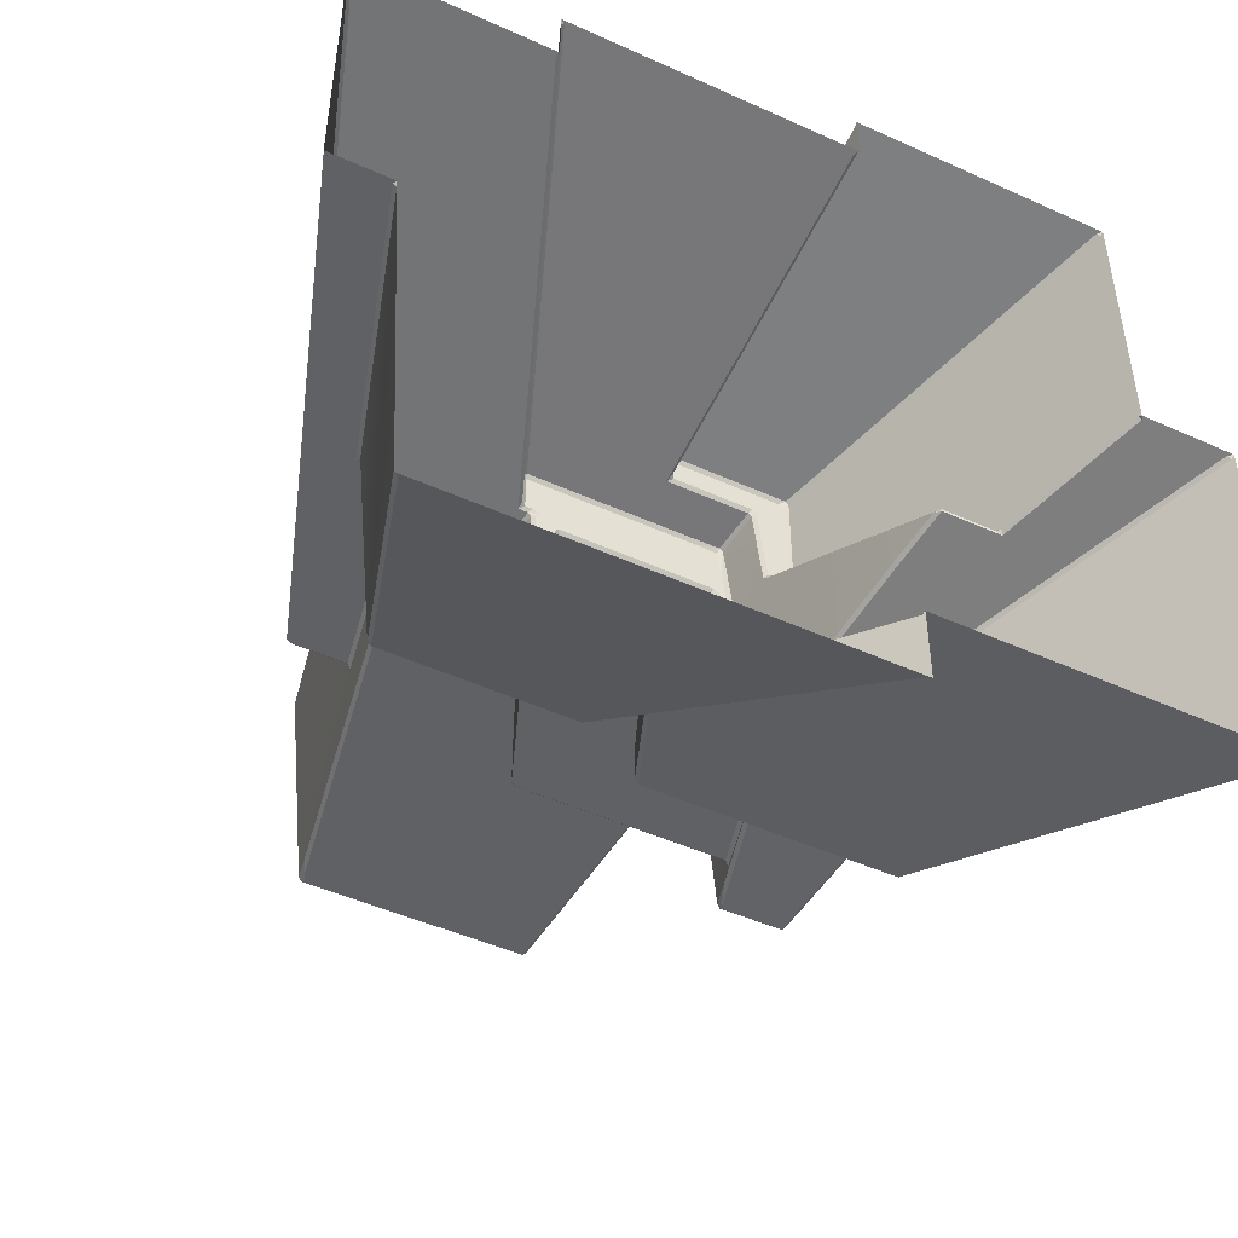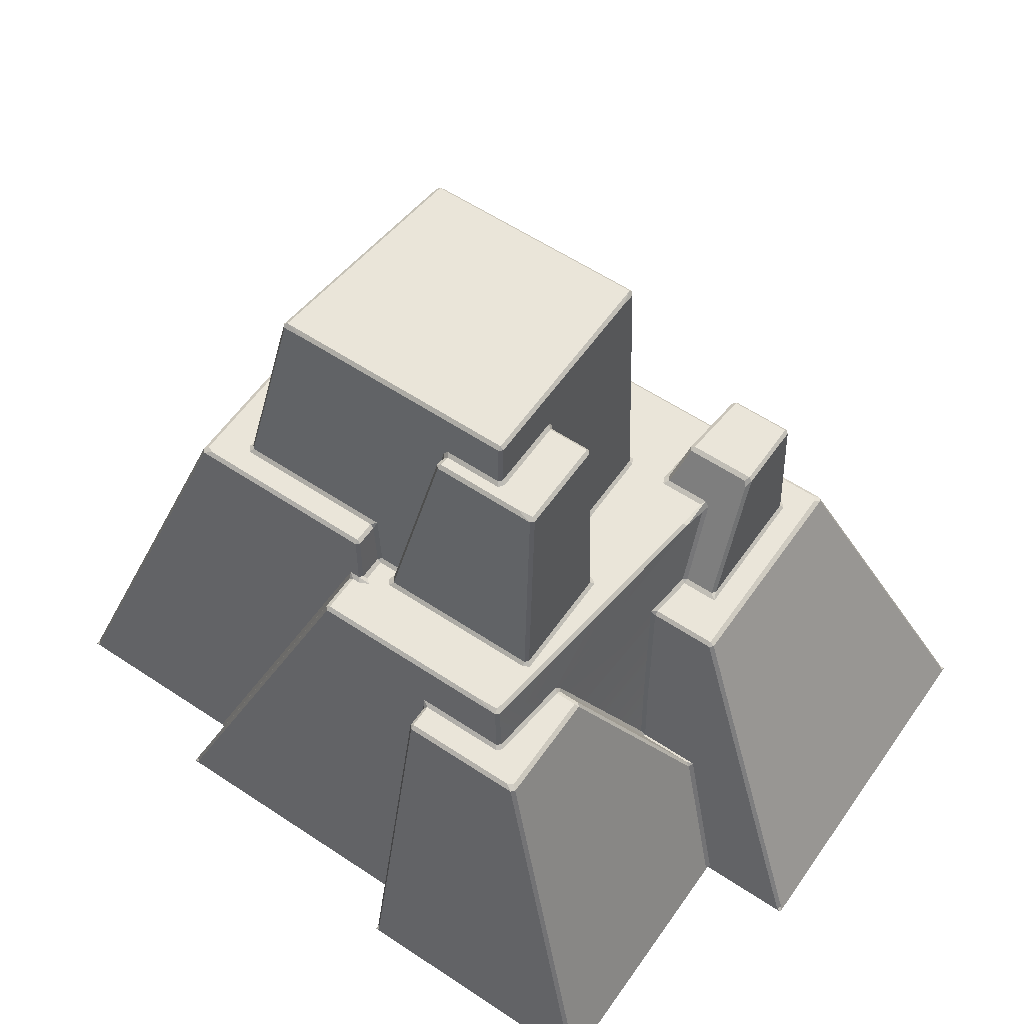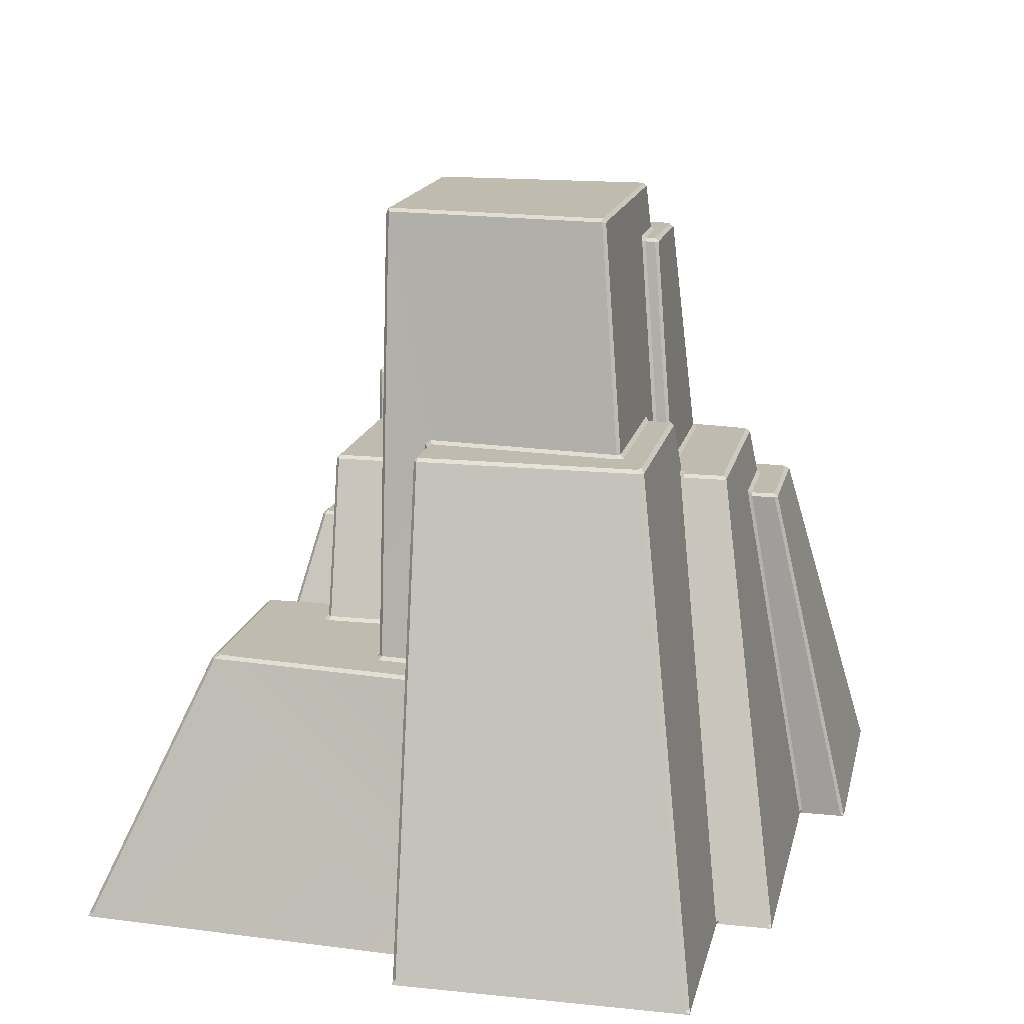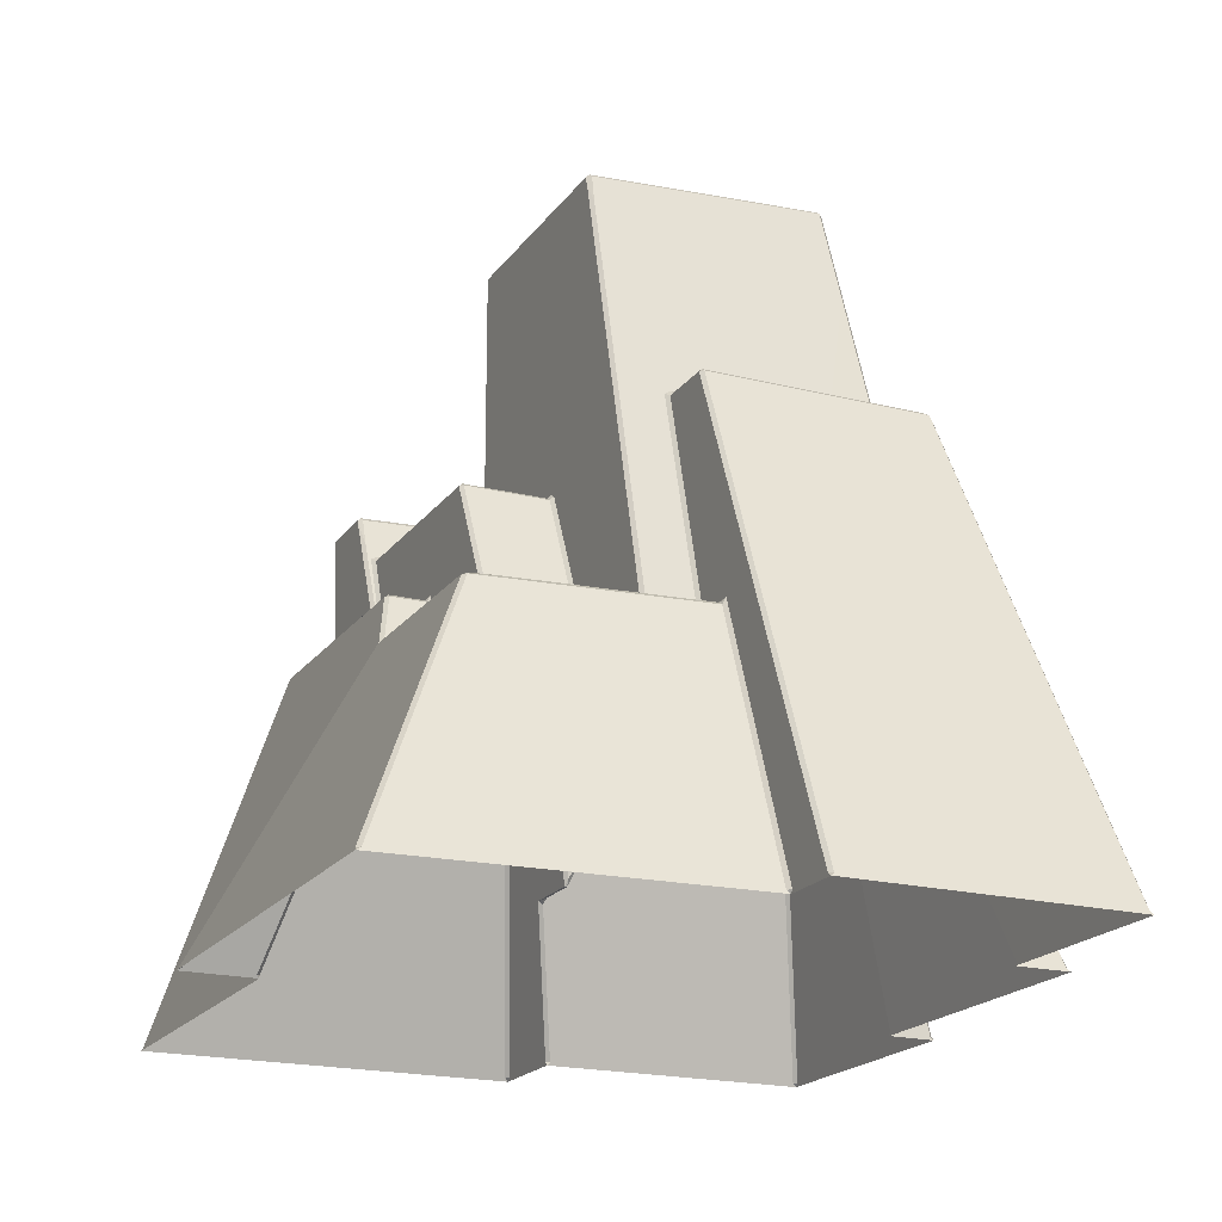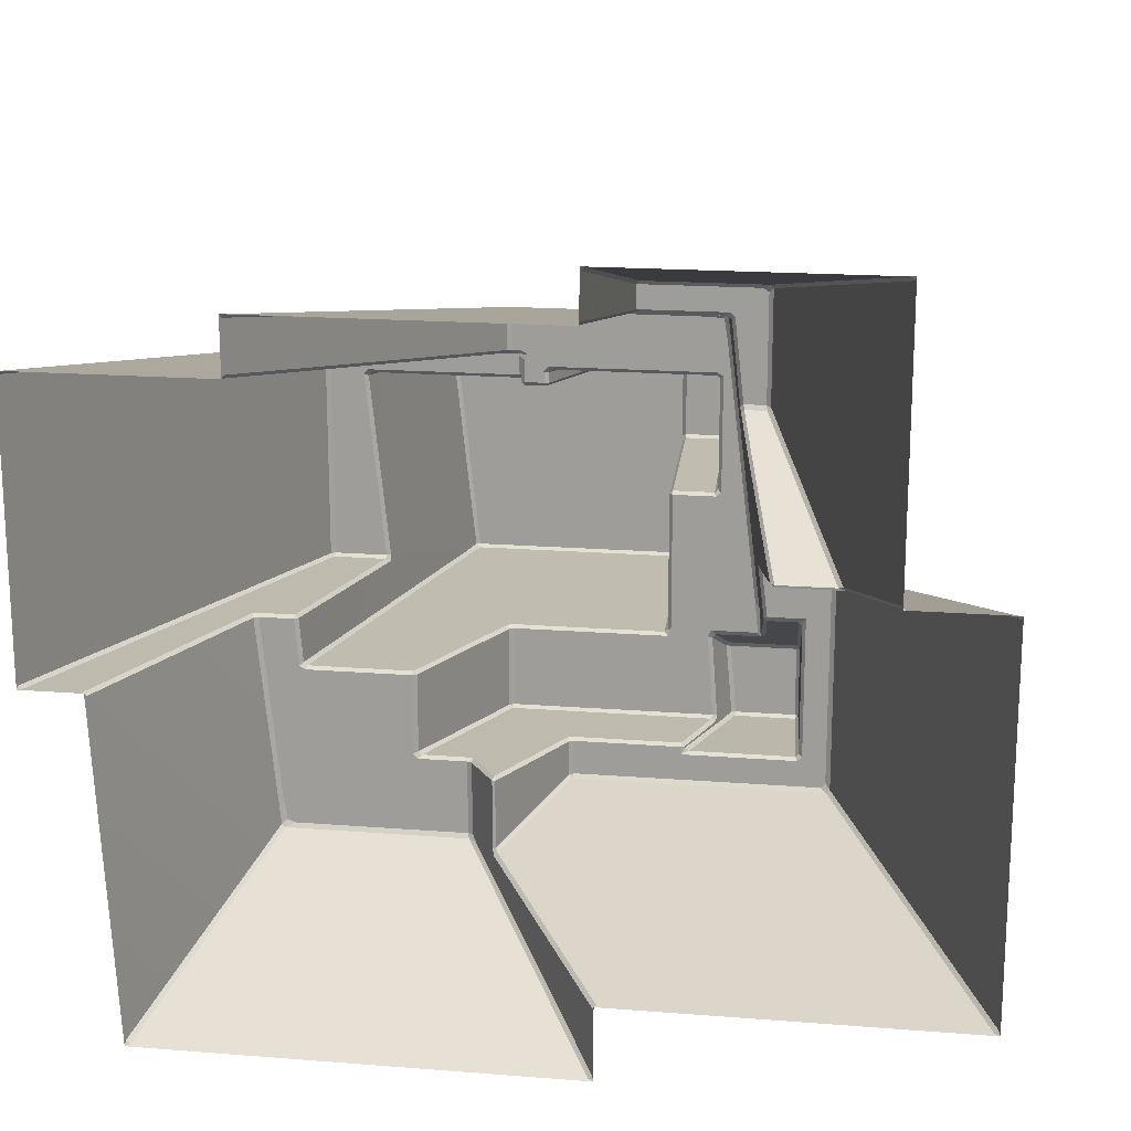
<metadata>
{"format":"obj","ext":"obj","renderer":"f3d","projection":"perspective","resolution":1024,"background":"white","views":[{"elev":-47.5,"azim":-27.0,"up":"+Z"},{"elev":58.1,"azim":34.6,"up":"+Y"},{"elev":16.0,"azim":-77.9,"up":"+Y"},{"elev":-19.8,"azim":-115.2,"up":"+Y"},{"elev":17.7,"azim":8.8,"up":"+Z"}]}
</metadata>
<code>
v  -144.1 672 -88.35
v  -166.6 672 121.3
v  71.41 672 121.3
v  71.41 672 -88.35
v  -125 251.7 -160.6
v  -125 251.7 -84.62
v  -65.34 401 -88.18
v  -65.34 401 -166.5
v  -77.13 245.9 -242.9
v  70.65 2.876 -349.3
v  -332.9 2.876 -349.3
v  -253 245.9 -242.9
v  -256.5 245.8 -239.5
v  -336.4 2.997 -345.9
v  -353.9 2.957 -26.97
v  -276.7 245.8 -35.49
v  -224.4 2.915 253.4
v  -224.4 2.915 300
v  -65.34 401 226.6
v  -65.34 401 188.4
v  -59.64 453.1 173.6
v  -53.36 407 181.1
v  -53.36 407 157
v  -59.64 453.1 151.9
v  -412.9 2.959 -20.69
v  -412.9 2.959 247.1
v  -253.6 453.2 173.5
v  -253.6 453.2 -36.49
v  5.742 319.9 -203.4
v  -43.76 201.8 -230.6
v  -43.76 201.8 -164.9
v  5.742 319.9 -169.6
v  253 320 7.468
v  412.6 2.804 80.68
v  412.6 2.804 -276.6
v  253 320 -203.4
v  158.3 356.6 153.8
v  176.8 400.8 -54.12
v  142.4 400.8 226.6
v  149.3 356.6 234.8
v  62.8 3.139 306.3
v  62.8 3.139 346.6
v  62.74 350.3 265.6
v  62.74 350.3 242.3
v  65.94 3.057 349.8
v  316.1 3.057 349.8
v  183.7 350.4 268.8
v  65.88 350.4 268.8
v  142.3 444.4 -109.1
v  148.5 444.4 -177.7
v  137.6 406.9 -167.3
v  131.9 406.9 -88.75
v  219.4 325.9 -174.3
v  119.1 325.9 -174.3
v  151.9 444.3 -181.6
v  210.7 444.3 -181.6
v  213.8 444.3 -109
v  222.6 325.9 -44.85
v  222.6 325.9 -171.2
v  213.8 444.3 -178.4
v  210.4 447.4 -110.3
v  210.4 447.4 -178.6
v  152.4 447.4 -178.6
v  146.3 447.4 -110.3
v  120.2 621 51.33
v  131.7 407 56.42
v  91.9 407 56.42
v  80.43 621 51.33
v  123.4 621 142.9
v  134.9 407 166.6
v  134.9 407 59.56
v  123.4 621 54.47
v  131.7 407 169.8
v  120.2 621 146
v  18.83 621 146
v  -24.28 407 169.8
v  -26.12 407 157
v  -27.15 407 166.6
v  15.97 621 142.9
v  17 621 133.3
v  -146.3 659.3 -91.19
v  -67.5 404 -85.11
v  -128.3 251.9 -81.49
v  -228.3 251.9 -81.49
v  -129.3 248.8 -161.8
v  -251.3 248.8 -235.5
v  -229.5 248.8 -84.55
v  -129.3 248.8 -84.55
v  -194 459.3 -37.25
v  -212.6 459.3 144.9
v  -170.4 668.9 121.7
v  -147.9 668.9 -87.53
v  -66.31 407 184.3
v  -56.53 407 184.3
v  -62.81 453.1 176.7
v  -250.3 453.1 176.7
v  -227.7 3.098 250.2
v  -409.6 3.098 250.2
v  -250.4 453.1 -39.62
v  -198.2 453.1 -39.62
v  -238.9 251.9 -32.57
v  -278.2 251.9 -32.57
v  -357.4 3.137 -23.84
v  -409.5 3.137 -23.84
v  -249.4 456.2 170.1
v  -216.5 456.2 146.7
v  -197.8 456.2 -36.6
v  -249.4 456.2 -36.6
v  -68.45 237.5 -243.2
v  -45.04 199 -237.7
v  74.36 2.682 -283
v  74.36 2.682 -346
v  -41.48 199.2 -234.5
v  9.064 319.7 -206.6
v  249.6 319.7 -206.6
v  77.78 3.059 -279.7
v  408.9 3.059 -279.7
v  249.6 319.7 10.73
v  184.8 319.7 10.73
v  200.1 202.5 37.79
v  269.3 143.3 51.47
v  208.9 143.3 51.47
v  322.8 3.059 83.83
v  408.9 3.059 83.83
v  59.6 356.5 237.9
v  145.7 356.5 237.9
v  138.9 400.8 229.8
v  -62.03 400.8 229.8
v  59.66 3.087 303.1
v  -221 3.087 303.1
v  65.88 353.5 264.9
v  177 353.5 264.9
v  148.2 353.5 241.6
v  65.88 353.5 241.6
v  174.7 295 125.7
v  162.6 350.6 152.1
v  183.6 350.6 152.1
v  208.7 143 53.52
v  262.7 143 53.52
v  267.3 139.9 55.46
v  187 350.5 155.5
v  187 350.5 265.6
v  319.5 2.933 87.07
v  319.5 2.933 346.6
v  132.9 400.7 -169.6
v  112.2 325.9 -166.6
v  4.867 325.9 -166.6
v  -62.05 400.7 -169.6
v  -45.49 205.8 -161.9
v  -73.52 251.9 -163.7
v  -121.5 251.9 -163.7
v  248.4 322.8 -197.8
v  225.9 322.8 -172.9
v  225.9 322.8 -36.44
v  248.4 322.8 6.887
v  190.1 322.8 -36.44
v  184.8 322.8 6.887
v  178.2 406.6 -85.04
v  207.6 444.7 -105.6
v  145.3 444.7 -105.6
v  134.8 406.6 -85.04
v  76.95 627.3 51.77
v  74.72 668.9 -72.28
v  74.72 668.9 121.7
v  76.95 627.3 126.3
v  88.98 403.9 -88.24
v  127.9 403.9 -86.79
v  133.6 403.9 -166.6
v  -61.03 403.9 -88.24
v  -61.03 403.9 -166.6
v  71.57 668.9 124.8
v  -145.2 668.9 124.8
v  18.36 627.2 129.4
v  73.8 627.2 129.4
v  104.5 624.1 142.6
v  76.59 624.1 132.9
v  20.78 624.1 132.9
v  19.75 624.1 142.6
v  -125.3 248.8 -166.7
v  -78.42 248.8 -166.7
v  -78.42 248.8 -238.5
v  -244.1 248.8 -238.5
v  92.06 403.9 53.36
v  132.7 403.9 53.36
v  175.5 403.9 -80.4
v  130.7 403.9 -80.4
v  92.06 403.9 -81.85
v  10.09 322.8 -169.7
v  111.6 322.8 -169.7
v  111.9 322.8 -177.3
v  10.09 322.8 -202.8
v  221.4 322.8 -177.3
v  244.5 322.8 -202.8
v  138.2 403.9 56.99
v  138.2 403.9 169.9
v  141.7 403.9 202.1
v  172.7 403.9 -50.84
v  183 403.1 -83.13
v  190.2 325.5 -41.08
v  219.4 325.5 -41.08
v  211 439.2 -102.7
v  -27.25 403.9 173.3
v  -44.56 403.9 183.5
v  138 403.9 225.2
v  132.2 403.9 173.3
v  -31.06 403.9 168.2
v  -29.89 403.9 157.3
v  -49.8 403.9 157.3
v  -49.8 403.9 179.3
v  -53.29 403.9 187.9
v  -61.03 403.9 187.9
v  -61.03 403.9 226.1
v  113.7 403.9 226.1
v  -63.2 456.2 173.1
v  -63.2 456.2 151.5
v  -212.5 456.2 151.5
v  -242.8 456.2 173.1
v  -231.8 251.9 -78.35
v  -235.4 251.9 -35.7
v  -194.1 455.7 -42.85
v  -153.1 642.6 -87.66
v  71.57 668.9 -91.42
v  85.61 407 -85.18
v  -61.86 407 -85.18
v  -142.7 668.9 -91.42
v  -254.8 248.8 -215.6
v  -272.4 248.8 -35.6
v  -239.2 248.8 -35.6
v  -235.3 248.8 -81.32
v  -73.65 246.1 -166.6
v  -46.61 201.6 -164.9
v  -46.61 201.6 -231.7
v  -73.65 246.1 -238.1
v  171.7 295.8 122.6
v  204.5 149.7 53.19
v  196.5 202.7 40.92
v  180.4 325.9 12.49
v  159.7 351.3 149
v  186.6 325.9 -37.75
v  179.8 399.5 -77.63
v  77.24 621.9 48.17
v  88.76 407 53.28
v  88.76 407 -82.04
v  74.78 667.6 -88.25
v  -167.6 668.2 124.9
v  -209.7 459.3 148.1
v  -57.32 459.3 148.1
v  14.3 621.8 130
v  -50.2 407 153.9
v  -28.97 407 153.9
v  182.7 353.5 156.6
v  161.6 353.5 156.6
v  152.6 353.5 237.1
v  182.7 353.5 261.5
v  120.1 624.1 54.39
v  80.25 624.1 54.39
v  80.25 624.1 127.5
v  120.1 624.1 141.3
v  115.6 325.8 -171.2
v  115.6 325.8 -169.8
v  137 403.4 -172.9
v  141.1 417.7 -176.8
v  -225.6 0 303.7
v  -337.1 -0 -350.5
v  75.99 -0 -350.5
v  -355.1 0 -23.73
v  -225.6 -0 250.7
v  -414 -0.0001 250.7
v  -414 0 -23.73
v  75.99 0 -280.4
v  414 0 -280.4
v  414 0 84.54
v  320.6 0 84.54
v  62.8 0 303.7
v  62.8 0.0001 350.5
v  320.6 0.0001 350.5
g Box047
f 1 2 3 4
f 5 6 7 8
f 9 10 11 12
f 13 14 15 16
f 17 18 19 20
f 21 22 23 24
f 25 26 27 28
f 29 30 31 32
f 33 34 35 36
f 37 38 39 40
f 41 42 43 44
f 45 46 47 48
f 49 50 51 52
f 53 54 55 56
f 57 58 59 60
f 61 62 63 64
f 65 66 67 68
f 69 70 71 72
f 73 74 75 76
f 77 78 79 80
f 81 82 83 84
f 85 86 87 88
f 89 90 91 92
f 93 94 95 96
f 97 93 96 98
f 99 100 101 102
f 99 102 103 104
f 105 106 107 108
f 109 110 111 112
f 113 114 115 116
f 116 115 117
f 118 119 120 121
f 120 122 121
f 118 121 123 124
f 125 126 127 128
f 129 125 128 130
f 131 132 133 134
f 135 136 137 138
f 138 137 139
f 140 141 142 143
f 143 142 144
f 145 146 147 148
f 147 149 150 148
f 148 150 151
f 152 153 154 155
f 155 154 156 157
f 158 159 160 161
f 162 163 164 165
f 166 167 168 169
f 170 169 168
f 171 172 173 174
f 175 176 177 178
f 179 180 181 182
f 183 184 185 186
f 187 183 186
f 188 189 190 191
f 191 190 192 193
f 194 195 196 197
f 198 199 200 201
f 202 203 204 205
f 206 207 208 209
f 210 211 212 213
f 214 215 216 217
f 218 219 220 221
f 222 223 224 225
f 226 227 228 229
f 230 231 232 233
f 234 235 236 237
f 238 234 237 239
f 238 239 240
f 241 242 243 244
f 245 246 247 248
f 249 250 248 247
f 251 252 253 254
f 255 256 257 258
f 259 260 261 262
f 225 81 221 92
f 225 92 1
f 4 163 244 222
f 3 171 164
f 91 245 172 2
f 224 169 7 82
f 243 187 166 223
f 170 148 8
f 130 18 263
f 128 212 19
f 127 39 196 204
f 127 204 213
f 150 230 180
f 84 87 229 218
f 151 179 85 5
f 6 88 83
f 14 11 264
f 10 112 265
f 233 109 9 181
f 86 182 12 13
f 86 13 226
f 220 100 107 89
f 228 101 219
f 16 102 227
f 103 15 266
f 17 97 267
f 211 93 20
f 203 209 22 94
f 203 94 210
f 247 215 24
f 208 249 23
f 90 106 216 246
f 105 27 96 217
f 21 214 95
f 98 26 268
f 25 104 269
f 99 28 108
f 232 30 113 110
f 111 116 270
f 119 157 237
f 147 188 32
f 149 31 231
f 118 33 155
f 36 115 193 152
f 29 191 114
f 117 35 271
f 34 124 272
f 238 37 252 136
f 139 140 121
f 235 138 122
f 123 143 273
f 41 129 274
f 44 134 125
f 126 133 253 40
f 45 42 275
f 43 48 131
f 132 47 142 254
f 251 141 137
f 144 46 276
f 190 259 54
f 192 53 59 153
f 38 240 198 158
f 38 158 185 197
f 156 199 239
f 58 200 154
f 186 161 52 167
f 146 260 189
f 168 51 261 145
f 160 64 49
f 262 50 63 55
f 56 62 60
f 201 57 61 159
f 162 256 68 241
f 184 66 71 194
f 242 67 183
f 195 70 73 205
f 202 76 78 206
f 248 80 177 173
f 174 176 257 165
f 207 77 250
f 75 178 79
f 69 258 175 74
f 255 72 65
f 3 164 163 4
f 4 222 225 1
f 222 244 243 223
f 223 166 169 224
f 7 169 170 8
f 8 148 151 5
f 11 14 13 12
f 12 182 181 9
f 179 151 150 180
f 180 230 233 181
f 15 103 102 16
f 16 227 226 13
f 14 264 266 15
f 19 212 211 20
f 20 93 97 17
f 218 229 228 219
f 219 101 100 220
f 89 107 106 90
f 90 246 245 91
f 23 249 247 24
f 24 215 214 21
f 95 214 217 96
f 101 228 227 102
f 27 105 108 28
f 28 99 104 25
f 215 247 246 216
f 230 150 149 231
f 231 31 30 232
f 31 149 147 32
f 32 188 191 29
f 113 30 29 114
f 114 191 193 115
f 35 117 115 36
f 36 152 155 33
f 234 135 138 235
f 235 122 120 236
f 40 253 252 37
f 39 127 126 40
f 127 213 212 128
f 43 131 134 44
f 44 125 129 41
f 135 234 238 136
f 136 252 251 137
f 140 139 137 141
f 141 251 254 142
f 47 132 131 48
f 48 43 42 45
f 236 120 119 237
f 145 261 260 146
f 146 189 188 147
f 189 260 259 190
f 49 64 63 50
f 55 63 62 56
f 56 60 59 53
f 60 62 61 57
f 200 58 57 201
f 64 160 159 61
f 210 94 93 211
f 249 208 207 250
f 250 77 80 248
f 255 65 68 256
f 256 162 165 257
f 67 242 241 68
f 71 66 65 72
f 72 255 258 69
f 75 79 78 76
f 76 202 205 73
f 79 178 177 80
f 1 92 91 2
f 2 172 171 3
f 83 88 87 84
f 84 218 221 81
f 82 7 6 83
f 5 85 88 6
f 9 109 112 10
f 10 265 264 11
f 17 267 263 18
f 18 130 128 19
f 21 95 94 22
f 22 209 208 23
f 96 27 26 98
f 98 268 267 97
f 103 266 269 104
f 99 108 107 100
f 25 269 268 26
f 111 270 265 112
f 110 113 116 111
f 117 271 270 116
f 33 118 124 34
f 34 272 271 35
f 45 275 276 46
f 41 274 275 42
f 144 276 273 143
f 130 263 274 129
f 123 273 272 124
f 121 140 143 123
f 118 155 157 119
f 122 138 139 121
f 125 134 133 126
f 142 47 46 144
f 38 197 196 39
f 239 199 198 240
f 237 157 156 239
f 148 170 168 145
f 154 200 199 156
f 153 59 58 154
f 190 54 53 192
f 51 168 167 52
f 52 161 160 49
f 262 55 54 259
f 161 186 185 158
f 164 171 174 165
f 242 183 187 243
f 206 78 77 207
f 183 67 66 184
f 194 71 70 195
f 173 177 176 174
f 178 75 74 175
f 69 74 73 70
f 85 179 182 86
f 166 187 186 167
f 152 193 192 153
f 184 194 197 185
f 158 198 201 159
f 195 205 204 196
f 202 206 209 203
f 203 210 213 204
f 105 217 216 106
f 92 221 220 89
f 81 225 224 82
f 86 226 229 87
f 109 233 232 110
f 37 238 240 38
f 162 241 244 163
f 172 245 248 173
f 132 254 253 133
f 175 258 257 176
f 50 262 261 51

</code>
